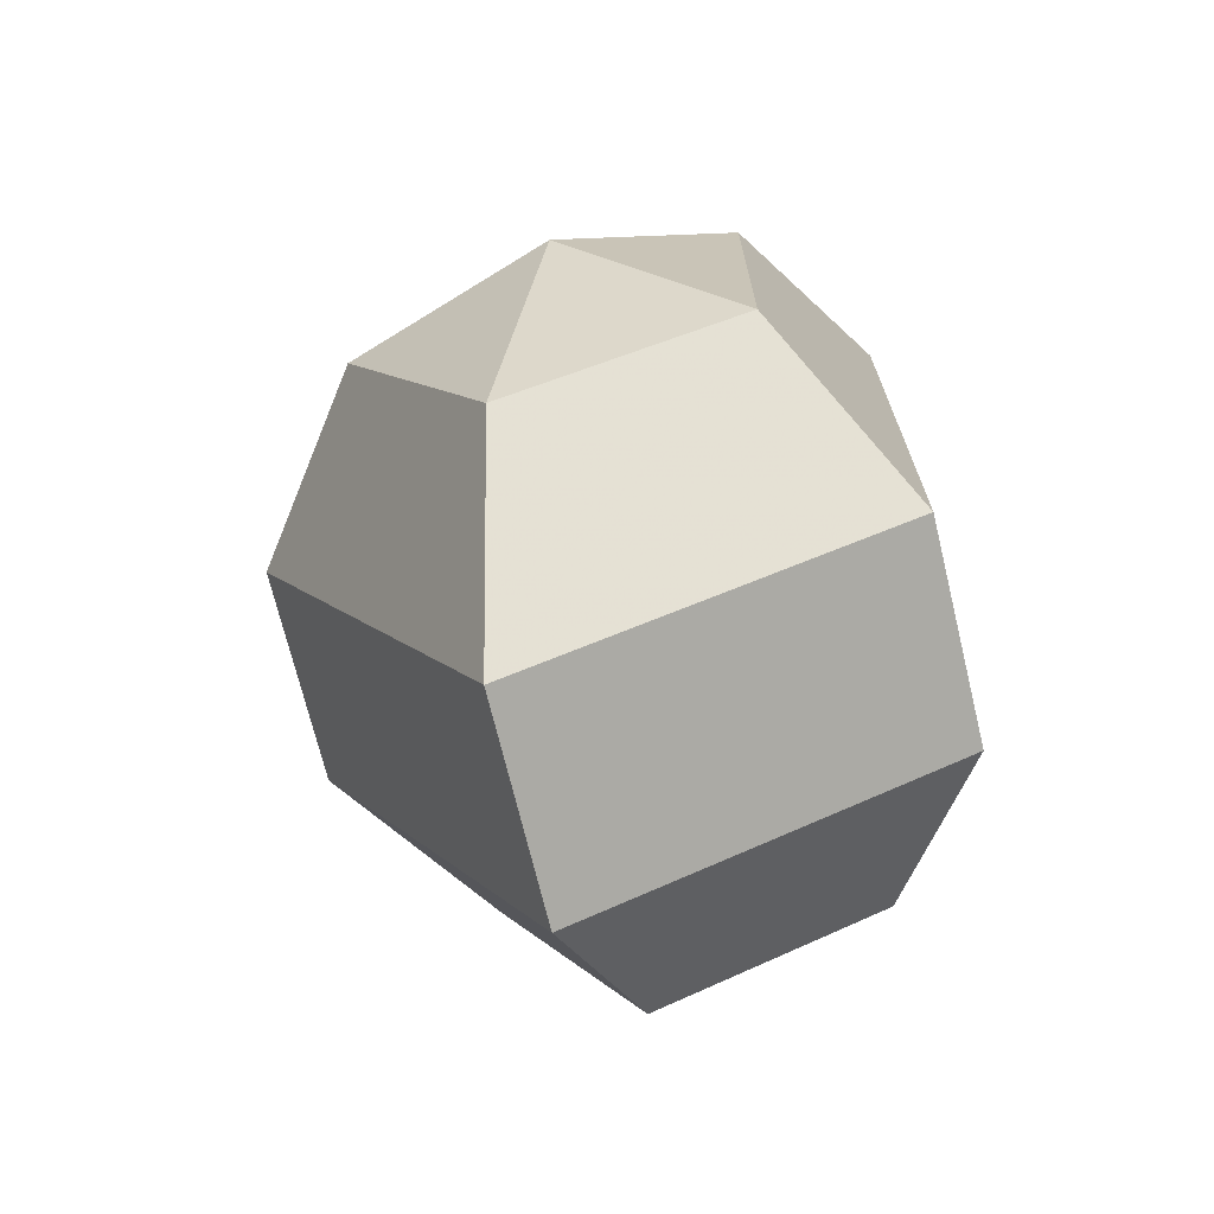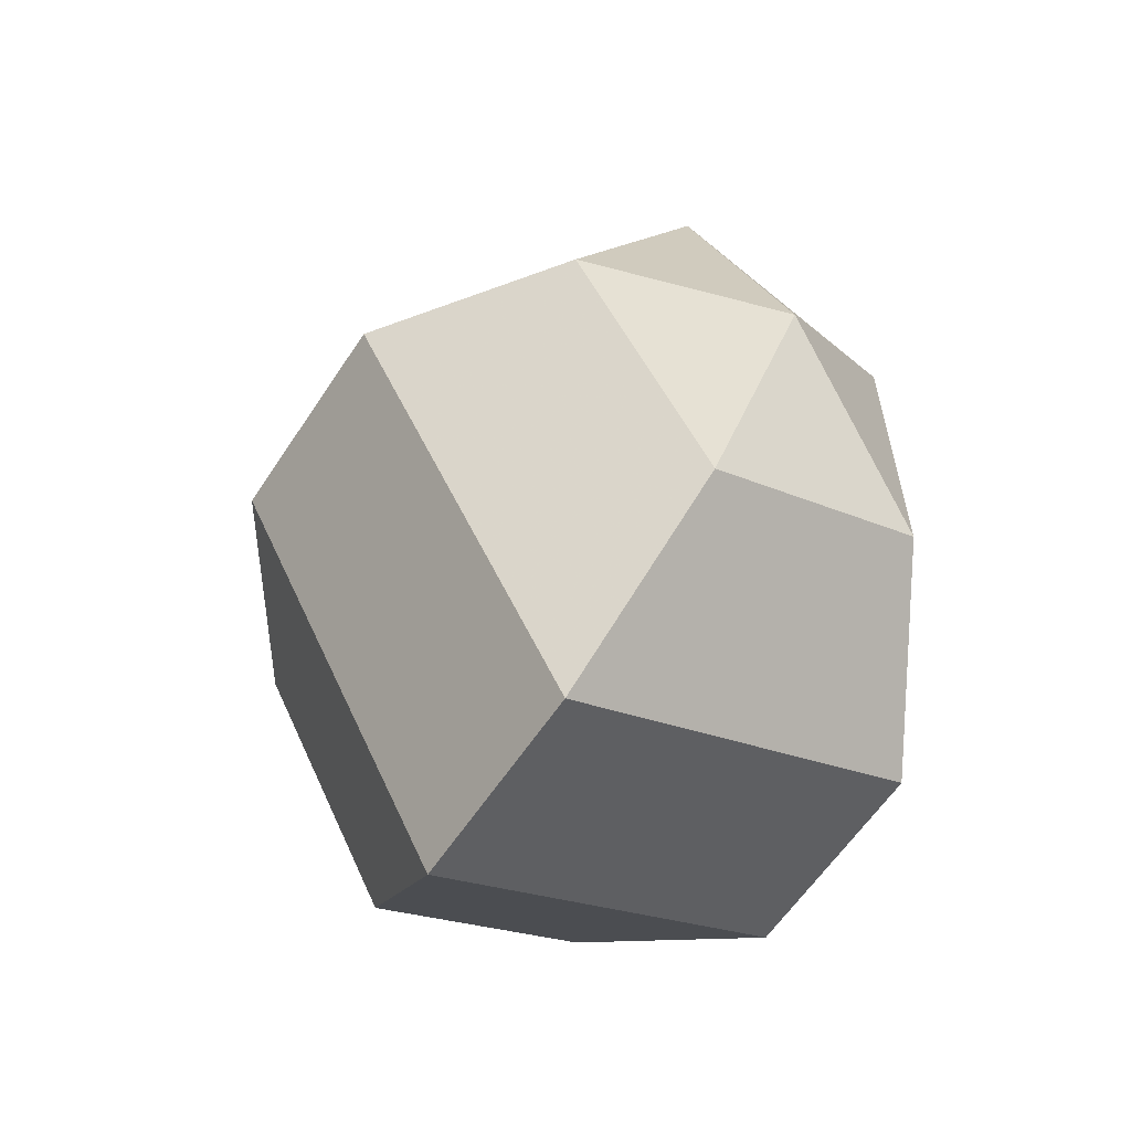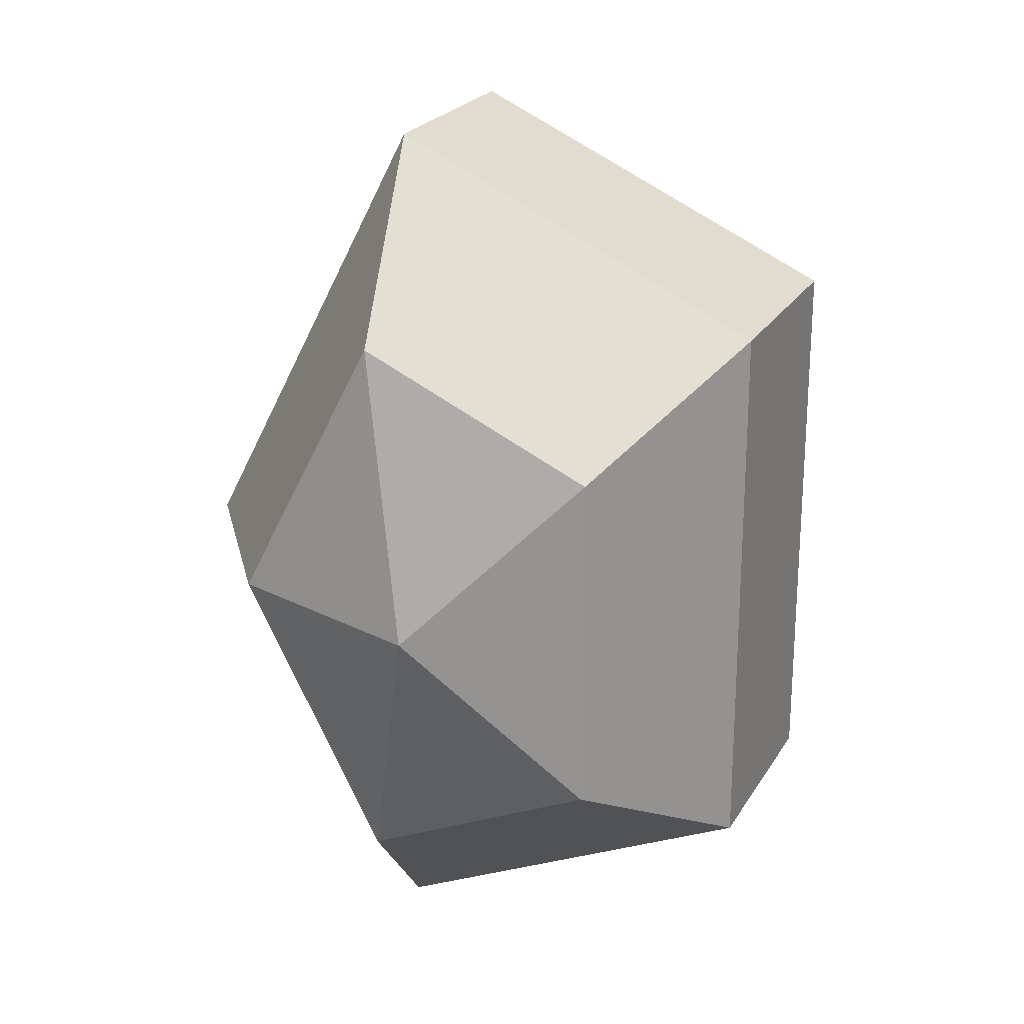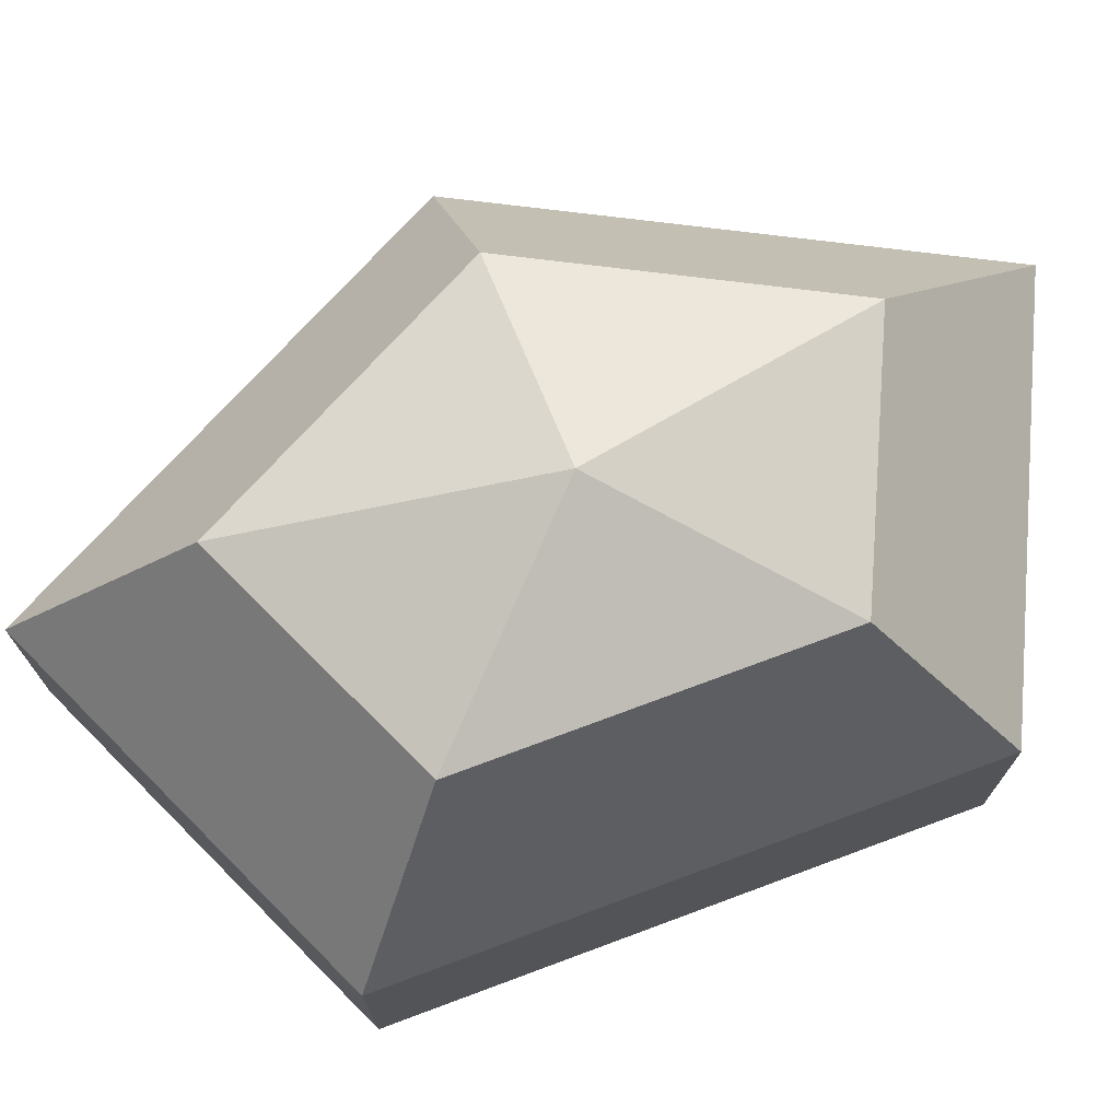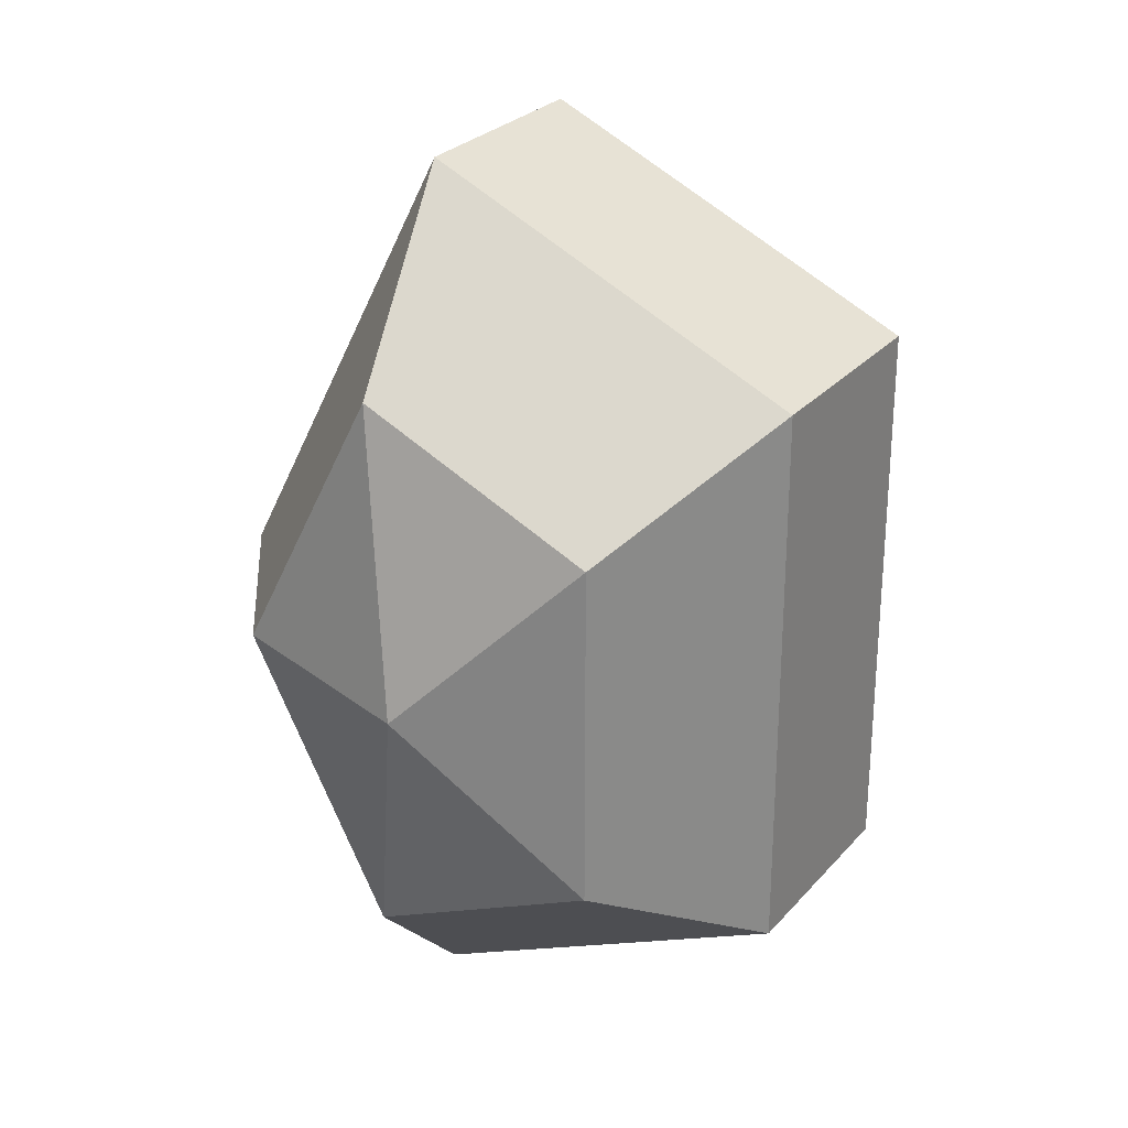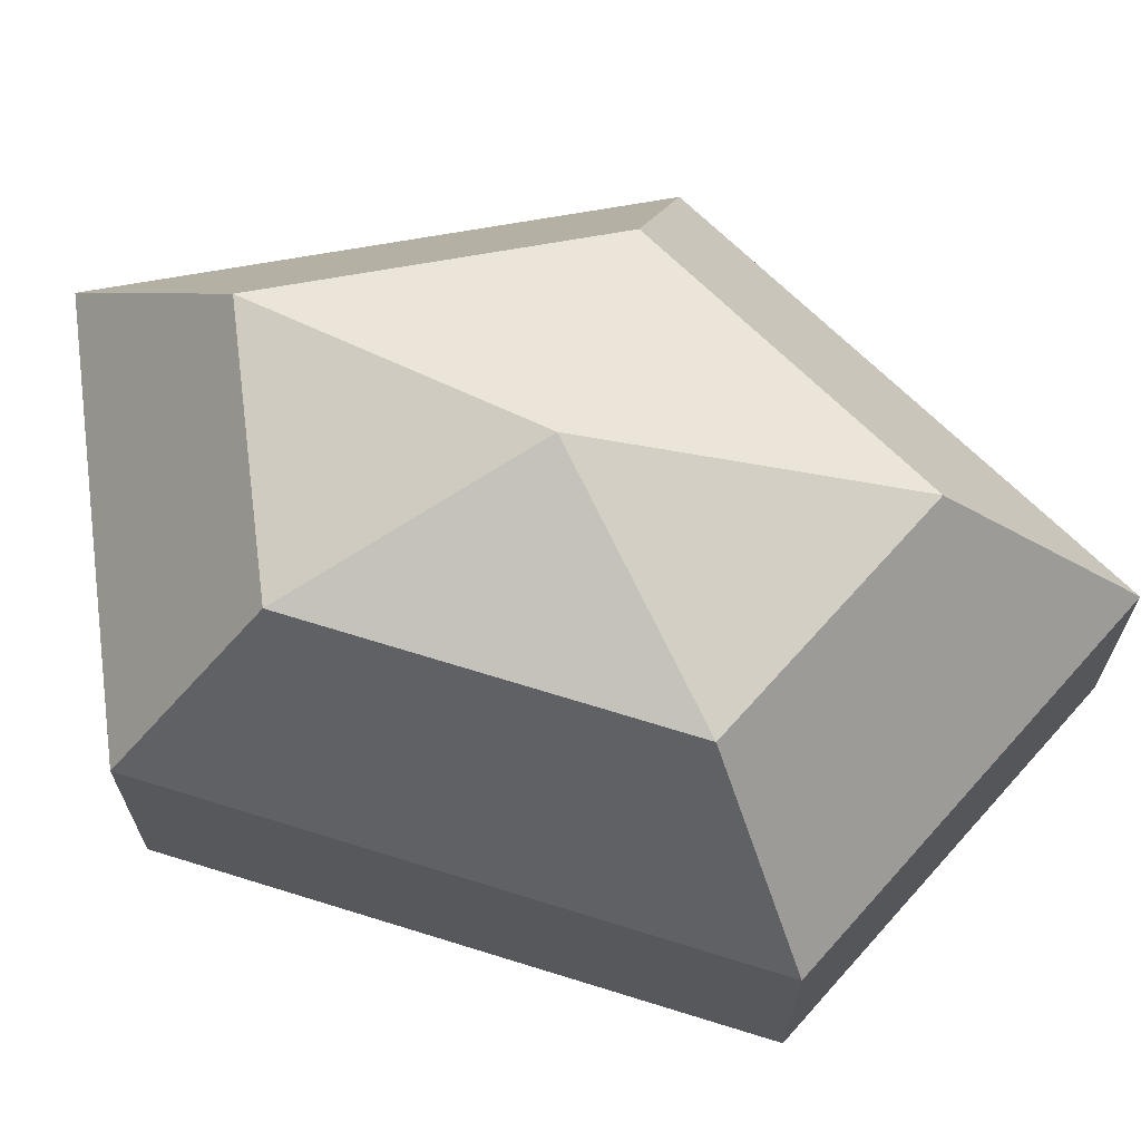
<metadata>
{"format":"obj","ext":"obj","renderer":"f3d","projection":"perspective","resolution":1024,"background":"white","views":[{"elev":-71.1,"azim":13.6,"up":"+Y"},{"elev":-60.0,"azim":-33.2,"up":"+Y"},{"elev":23.0,"azim":23.5,"up":"+Y"},{"elev":74.3,"azim":69.6,"up":"+Z"},{"elev":27.2,"azim":31.9,"up":"+Y"},{"elev":68.8,"azim":107.3,"up":"+Z"}]}
</metadata>
<code>
v 252 161 140
v 252 161 140
v 252 161 140
v 252 161 140
v 252 161 140
v 252 161 140
v 248.5 161 141.1
v 250.9 156.3 141.1
v 254.9 158.1 141.1
v 254.9 163.9 141.1
v 250.9 165.7 141.1
v 248.5 161 141.1
v 246.3 161 144.1
v 250.2 153.4 144.1
v 256.6 156.3 144.1
v 256.6 165.7 144.1
v 250.2 168.6 144.1
v 246.3 161 144.1
v 246.3 161 147.9
v 250.2 153.4 147.9
v 256.6 156.3 147.9
v 256.6 165.7 147.9
v 250.2 168.6 147.9
v 246.3 161 147.9
v 248.5 161 150.9
v 250.9 156.3 150.9
v 254.9 158.1 150.9
v 254.9 163.9 150.9
v 250.9 165.7 150.9
v 248.5 161 150.9
v 252 161 152
v 252 161 152
v 252 161 152
v 252 161 152
v 252 161 152
v 252 161 152
g foo
f 8 7 1
f 9 8 2
f 10 9 3
f 11 10 4
f 12 11 5
f 14 13 7
f 15 14 8
f 16 15 9
f 17 16 10
f 18 17 11
f 20 19 13
f 21 20 14
f 22 21 15
f 23 22 16
f 24 23 17
f 26 25 19
f 27 26 20
f 28 27 21
f 29 28 22
f 30 29 23
f 32 31 25
f 33 32 26
f 34 33 27
f 35 34 28
f 36 35 29
f 2 8 1
f 3 9 2
f 4 10 3
f 5 11 4
f 6 12 5
f 8 14 7
f 9 15 8
f 10 16 9
f 11 17 10
f 12 18 11
f 14 20 13
f 15 21 14
f 16 22 15
f 17 23 16
f 18 24 17
f 20 26 19
f 21 27 20
f 22 28 21
f 23 29 22
f 24 30 23
f 26 32 25
f 27 33 26
f 28 34 27
f 29 35 28
f 30 36 29
g

</code>
